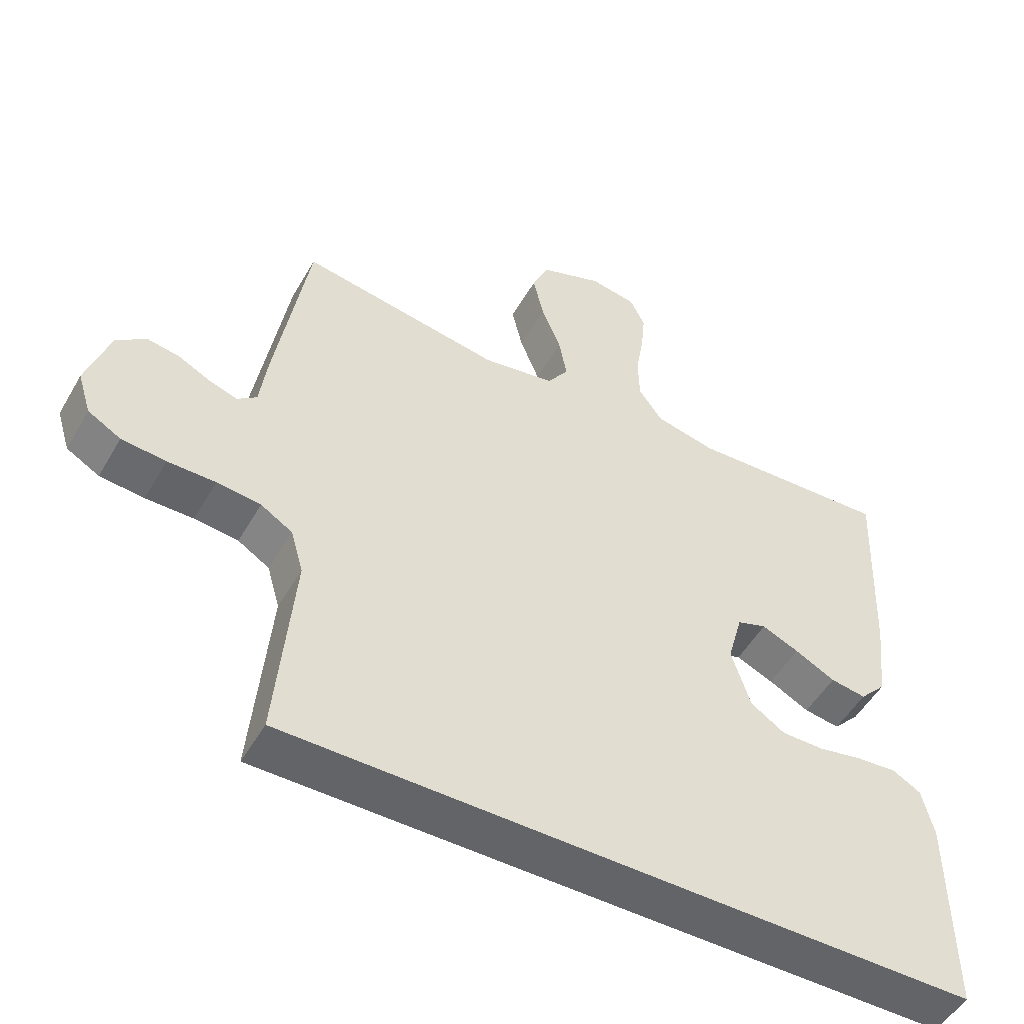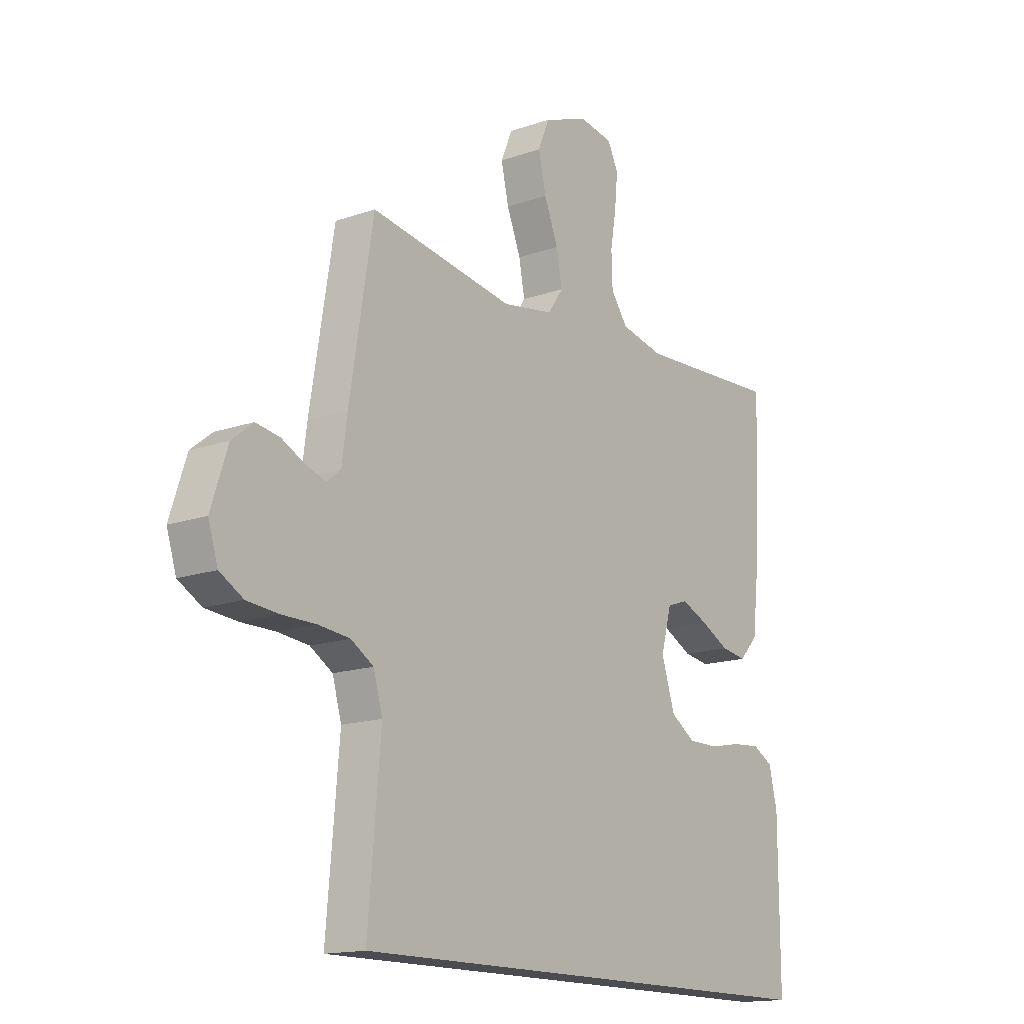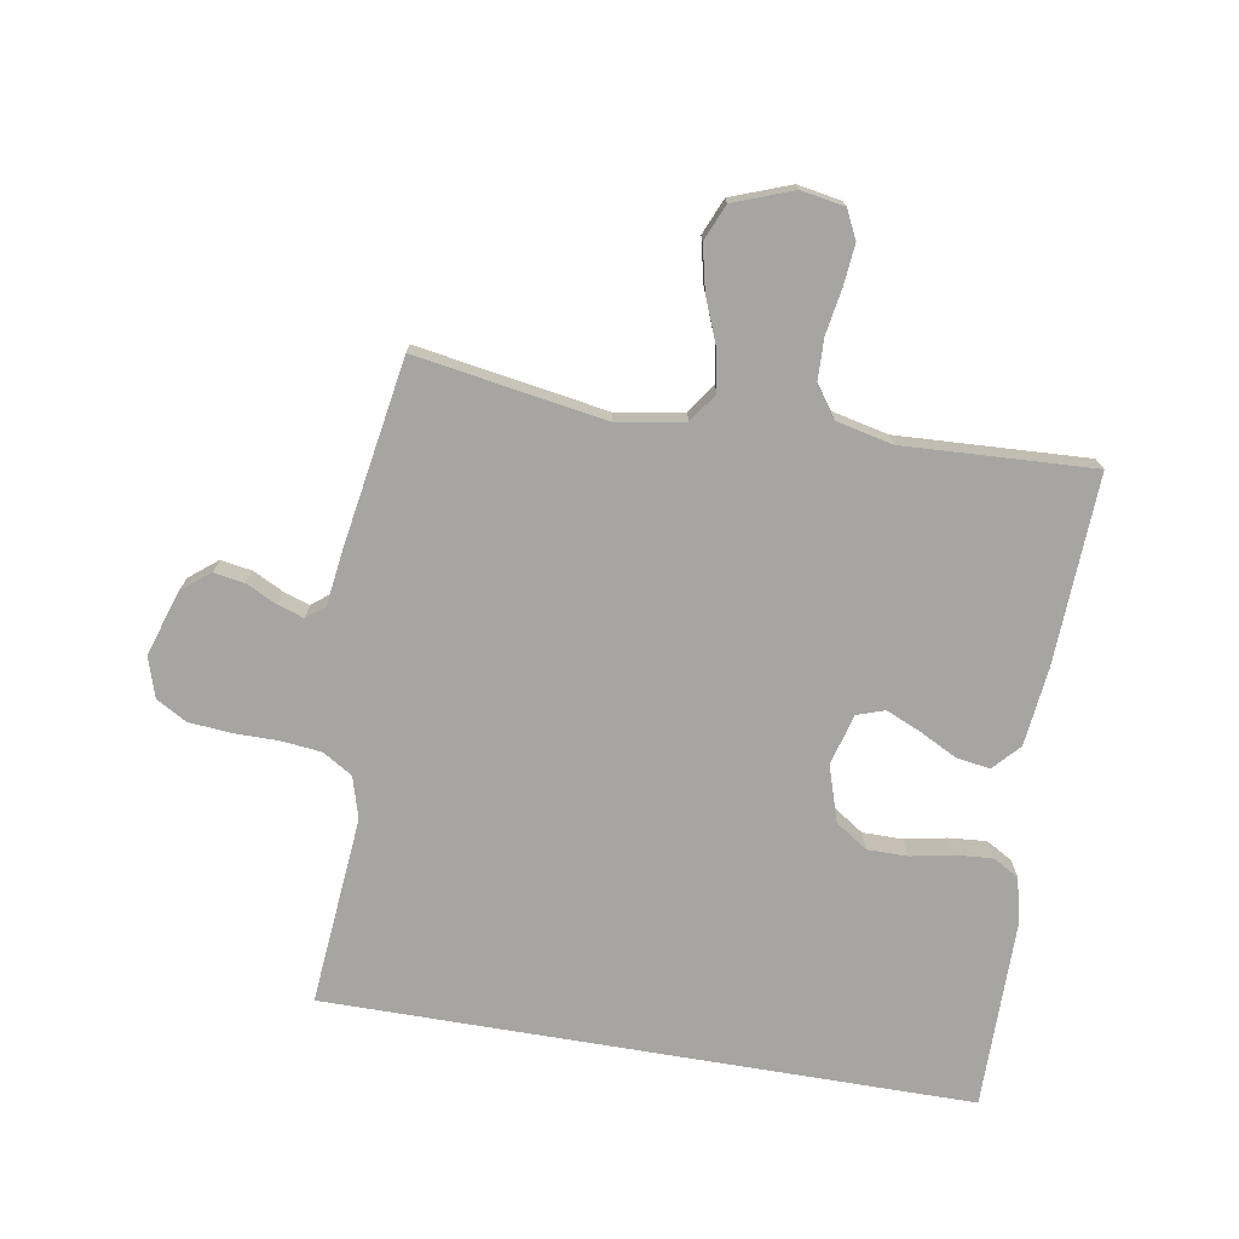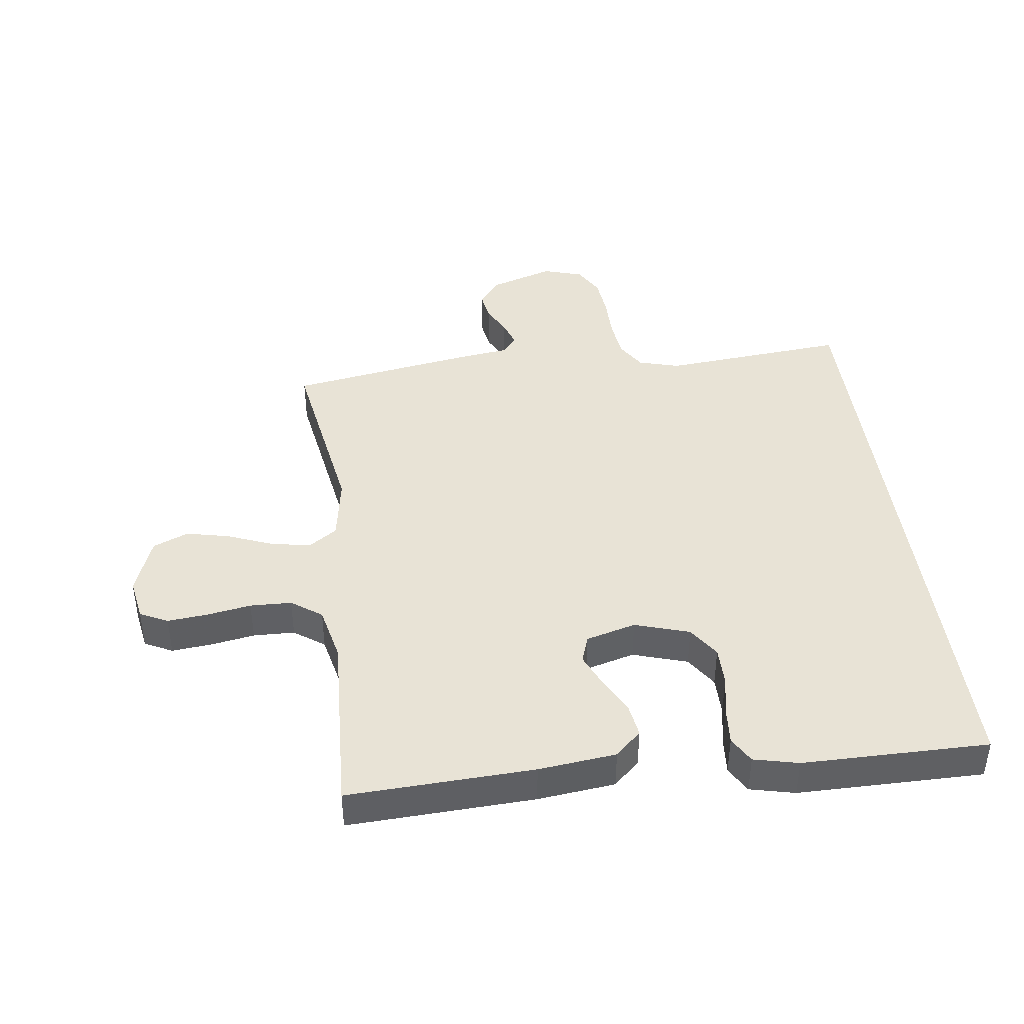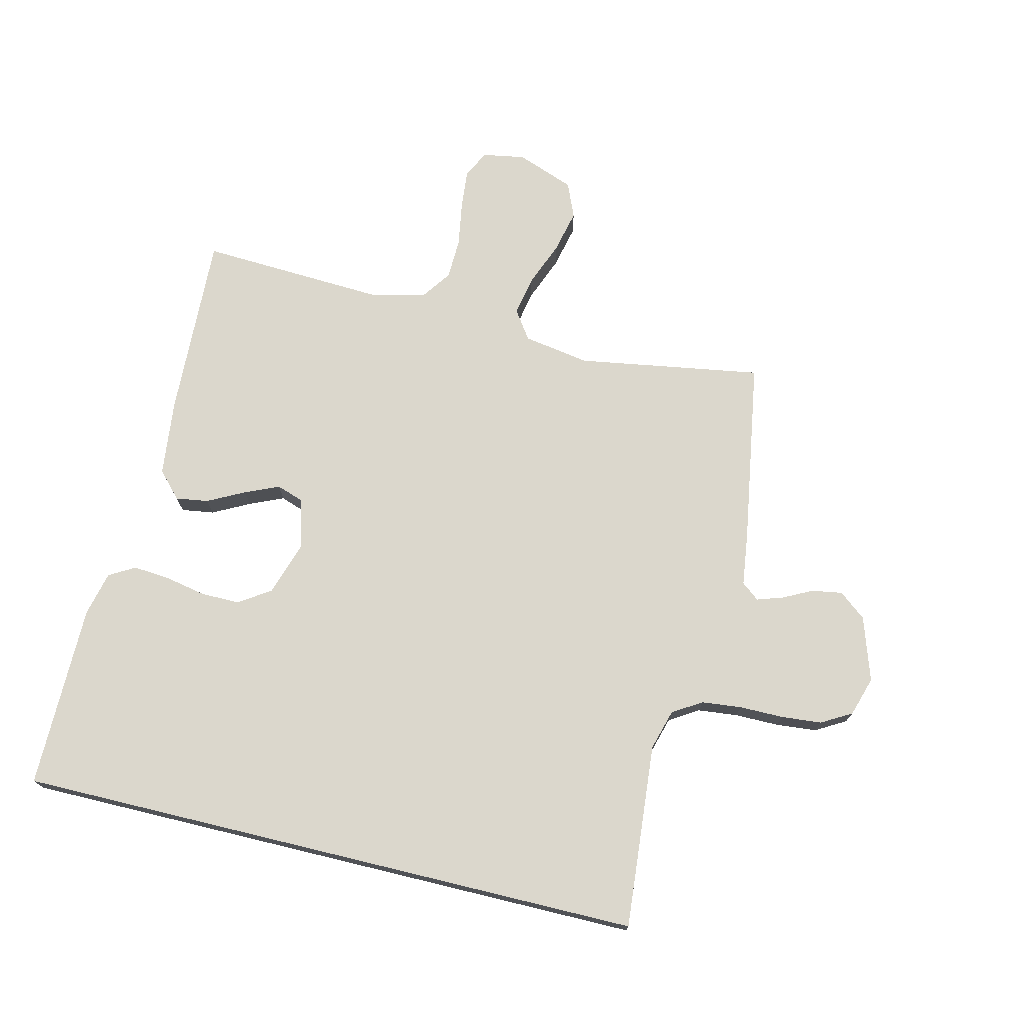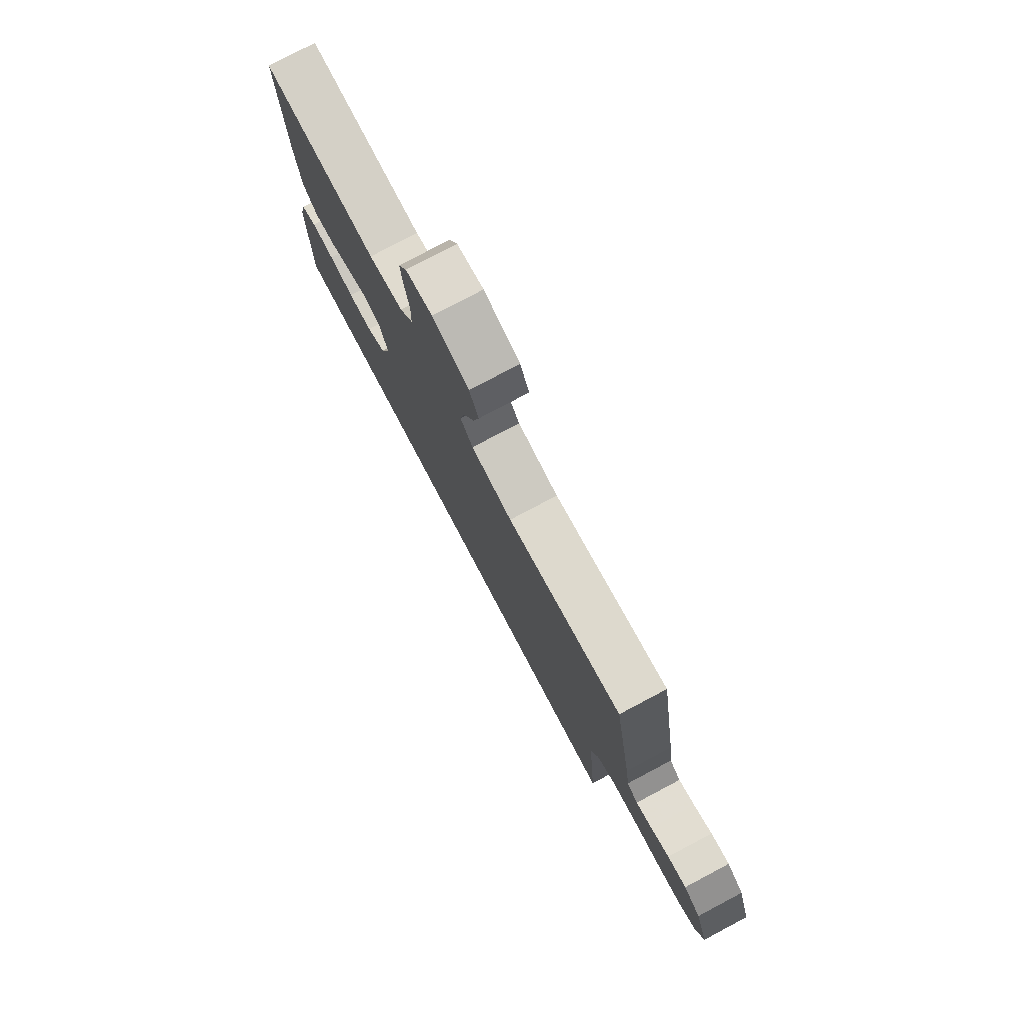
<metadata>
{"format":"obj","ext":"obj","renderer":"f3d","projection":"perspective","resolution":1024,"background":"white","views":[{"elev":-51.1,"azim":-29.2,"up":"+Z"},{"elev":-15.3,"azim":-53.4,"up":"+Z"},{"elev":-73.8,"azim":-9.6,"up":"+Y"},{"elev":41.9,"azim":82.5,"up":"+Y"},{"elev":73.3,"azim":-166.4,"up":"+Y"},{"elev":78.5,"azim":-117.9,"up":"+Z"}]}
</metadata>
<code>
v 0.5 0.07 0.5
v 0.487 0.07 0.2
v 0.473 0.07 0.075
v 0.434 0.07 0.033
v 0.381 0.07 0.041
v 0.321 0.07 0.072
v 0.266 0.07 0.096
v 0.222 0.07 0.081
v 0.2 0.07 0
v 0.228 0.07 -0.088
v 0.279 0.07 -0.122
v 0.342 0.07 -0.122
v 0.408 0.07 -0.109
v 0.468 0.07 -0.104
v 0.51 0.07 -0.128
v 0.527 0.07 -0.2
v 0.528 0.07 -0.5
v -0.495 0.07 -0.5
v -0.469 0.07 -0.2
v -0.488 0.07 -0.134
v -0.535 0.07 -0.105
v -0.6 0.07 -0.098
v -0.671 0.07 -0.098
v -0.737 0.07 -0.092
v -0.786 0.07 -0.064
v -0.806 0.07 0
v -0.772 0.07 0.104
v -0.728 0.07 0.139
v -0.679 0.07 0.131
v -0.631 0.07 0.107
v -0.589 0.07 0.093
v -0.56 0.07 0.116
v -0.549 0.07 0.2
v -0.5 0.07 0.5
v -0.2 0.07 0.451
v -0.093 0.07 0.469
v -0.061 0.07 0.515
v -0.073 0.07 0.579
v -0.102 0.07 0.652
v -0.118 0.07 0.722
v -0.094 0.07 0.779
v 0 0.07 0.814
v 0.069 0.07 0.802
v 0.091 0.07 0.757
v 0.085 0.07 0.693
v 0.073 0.07 0.621
v 0.075 0.07 0.554
v 0.11 0.07 0.505
v 0.2 0.07 0.485
v 0.5 0 0.5
v 0.487 0 0.2
v 0.473 0 0.075
v 0.434 0 0.033
v 0.381 0 0.041
v 0.321 0 0.072
v 0.266 0 0.096
v 0.222 0 0.081
v 0.2 0 0
v 0.228 0 -0.088
v 0.279 0 -0.122
v 0.342 0 -0.122
v 0.408 0 -0.109
v 0.468 0 -0.104
v 0.51 0 -0.128
v 0.527 0 -0.2
v 0.528 0 -0.5
v -0.495 0 -0.5
v -0.469 0 -0.2
v -0.488 0 -0.134
v -0.535 0 -0.105
v -0.6 0 -0.098
v -0.671 0 -0.098
v -0.737 0 -0.092
v -0.786 0 -0.064
v -0.806 0 0
v -0.772 0 0.104
v -0.728 0 0.139
v -0.679 0 0.131
v -0.631 0 0.107
v -0.589 0 0.093
v -0.56 0 0.116
v -0.549 0 0.2
v -0.5 0 0.5
v -0.2 0 0.451
v -0.093 0 0.469
v -0.061 0 0.515
v -0.073 0 0.579
v -0.102 0 0.652
v -0.118 0 0.722
v -0.094 0 0.779
v 0 0 0.814
v 0.069 0 0.802
v 0.091 0 0.757
v 0.085 0 0.693
v 0.073 0 0.621
v 0.075 0 0.554
v 0.11 0 0.505
v 0.2 0 0.485
f 43 44 45 46
f 41 42 43 46
f 41 46 47
f 38 39 40 41
f 37 38 41 47
f 36 37 47 48
f 32 33 34 35
f 32 35 36
f 31 32 36 48
f 27 28 29 30
f 27 30 31
f 26 27 31
f 25 26 31
f 22 23 24 25
f 21 22 25 31
f 20 21 31 48
f 16 17 18 19
f 12 13 14 15
f 11 12 15 16
f 3 4 5 6
f 3 6 7
f 49 1 2 3
f 49 3 7
f 48 49 7 8
f 20 48 8 9
f 11 16 19 20
f 10 11 20
f 9 10 20
f 95 94 93 92
f 95 92 91 90
f 96 95 90
f 90 89 88 87
f 96 90 87 86
f 97 96 86 85
f 84 83 82 81
f 85 84 81
f 97 85 81 80
f 79 78 77 76
f 80 79 76
f 80 76 75
f 80 75 74
f 74 73 72 71
f 80 74 71 70
f 97 80 70 69
f 68 67 66 65
f 64 63 62 61
f 65 64 61 60
f 55 54 53 52
f 56 55 52
f 52 51 50 98
f 56 52 98
f 57 56 98 97
f 58 57 97 69
f 69 68 65 60
f 69 60 59
f 69 59 58
f 1 50 51 2
f 2 51 52 3
f 3 52 53 4
f 4 53 54 5
f 5 54 55 6
f 6 55 56 7
f 7 56 57 8
f 8 57 58 9
f 9 58 59 10
f 10 59 60 11
f 11 60 61 12
f 12 61 62 13
f 13 62 63 14
f 14 63 64 15
f 15 64 65 16
f 16 65 66 17
f 17 66 67 18
f 18 67 68 19
f 19 68 69 20
f 20 69 70 21
f 21 70 71 22
f 22 71 72 23
f 23 72 73 24
f 24 73 74 25
f 25 74 75 26
f 26 75 76 27
f 27 76 77 28
f 28 77 78 29
f 29 78 79 30
f 30 79 80 31
f 31 80 81 32
f 32 81 82 33
f 33 82 83 34
f 34 83 84 35
f 35 84 85 36
f 36 85 86 37
f 37 86 87 38
f 38 87 88 39
f 39 88 89 40
f 40 89 90 41
f 41 90 91 42
f 42 91 92 43
f 43 92 93 44
f 44 93 94 45
f 45 94 95 46
f 46 95 96 47
f 47 96 97 48
f 48 97 98 49
f 49 98 50 1

</code>
